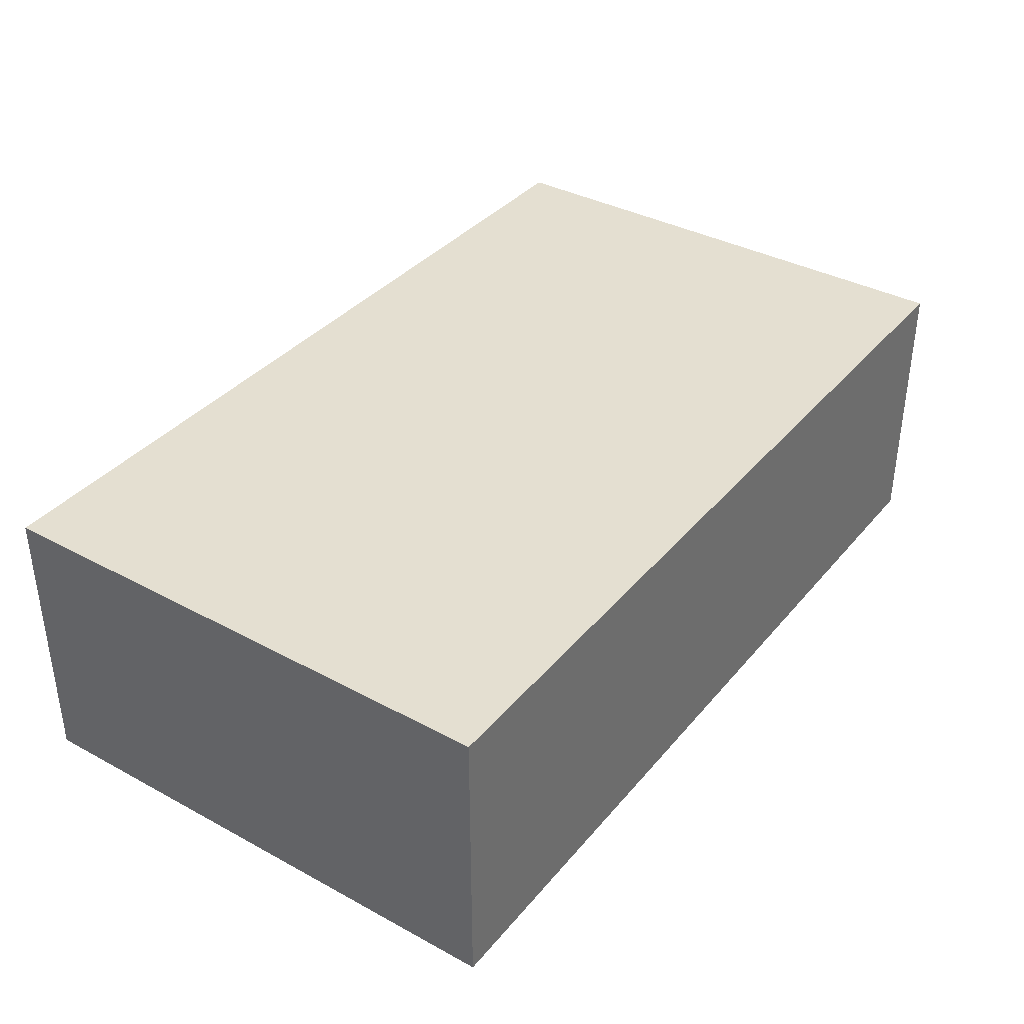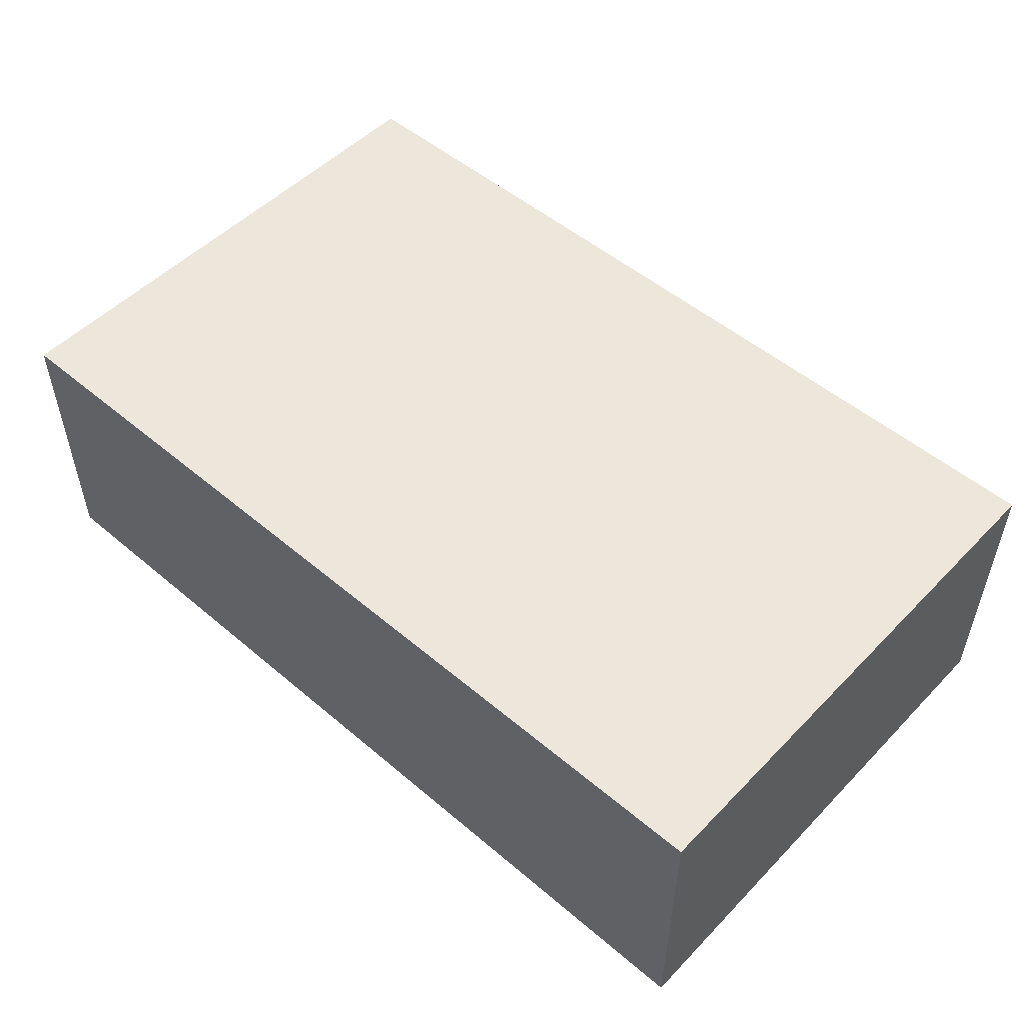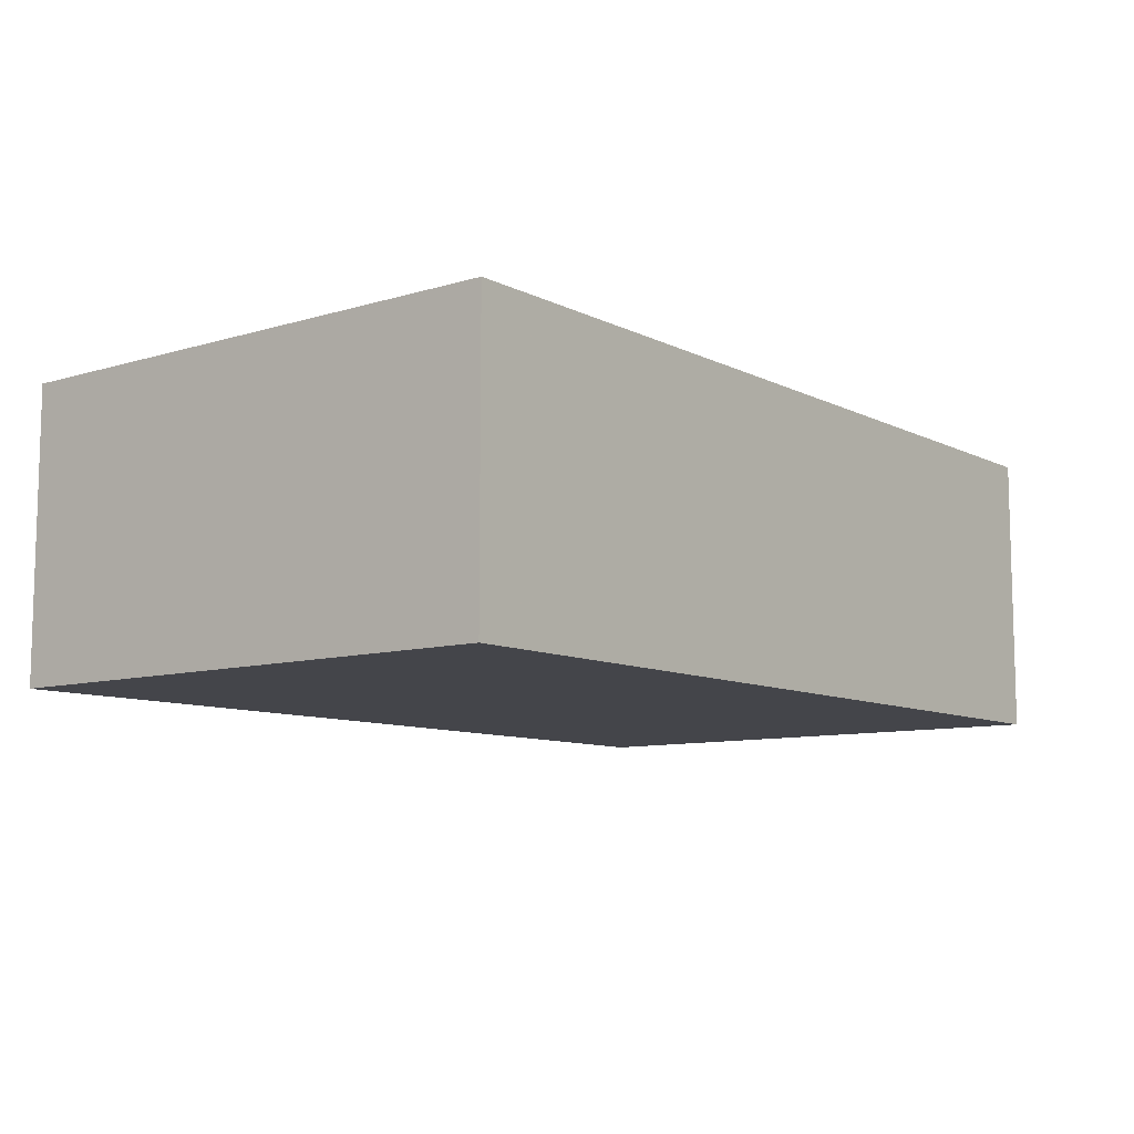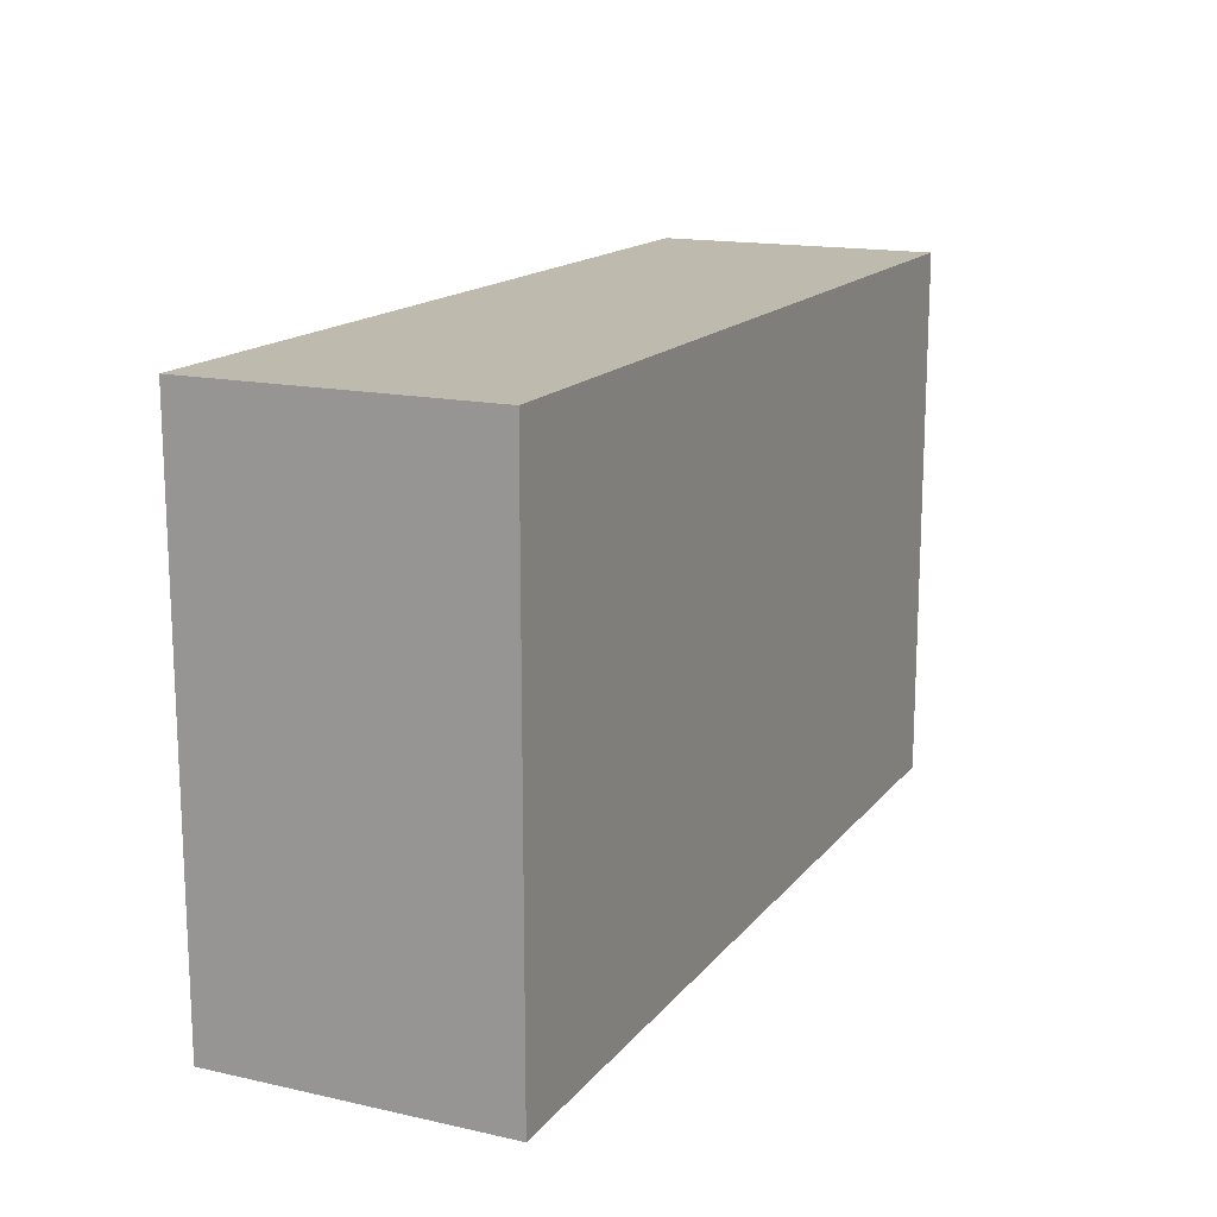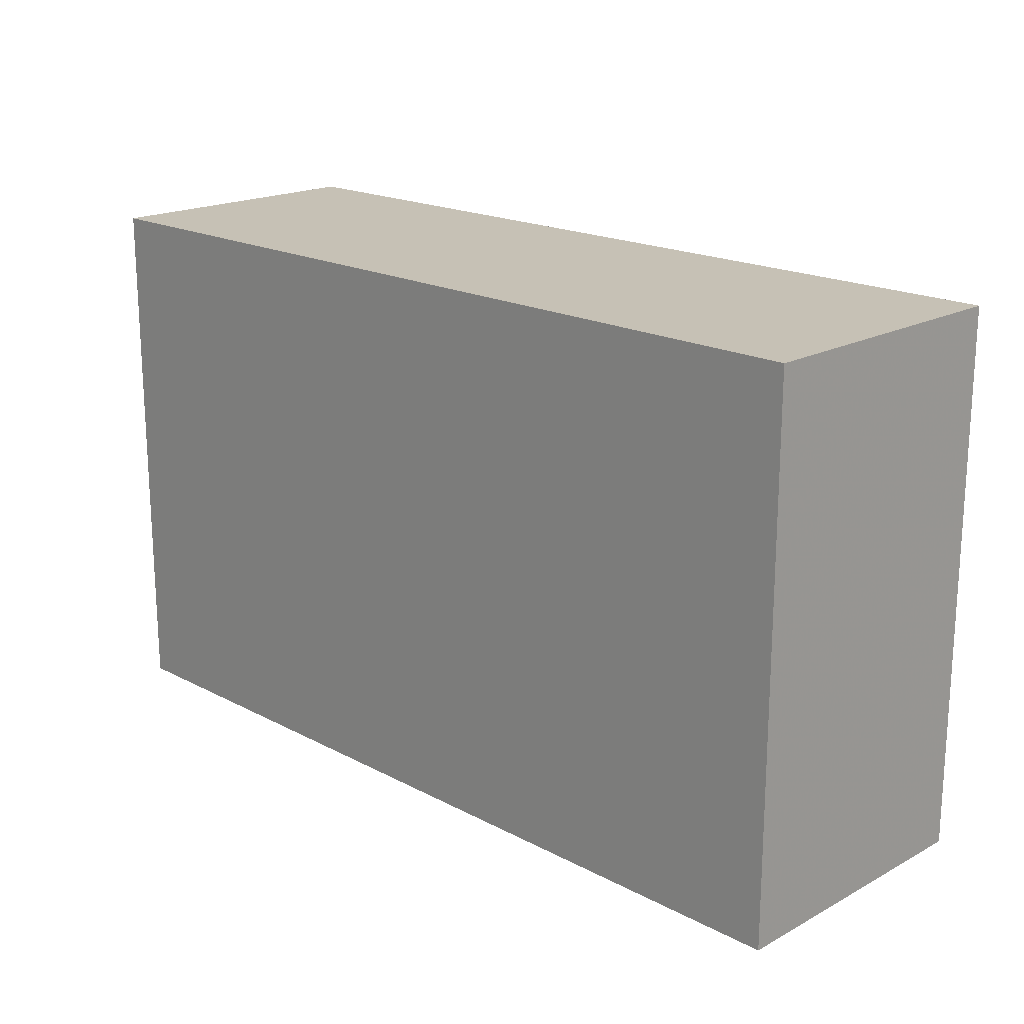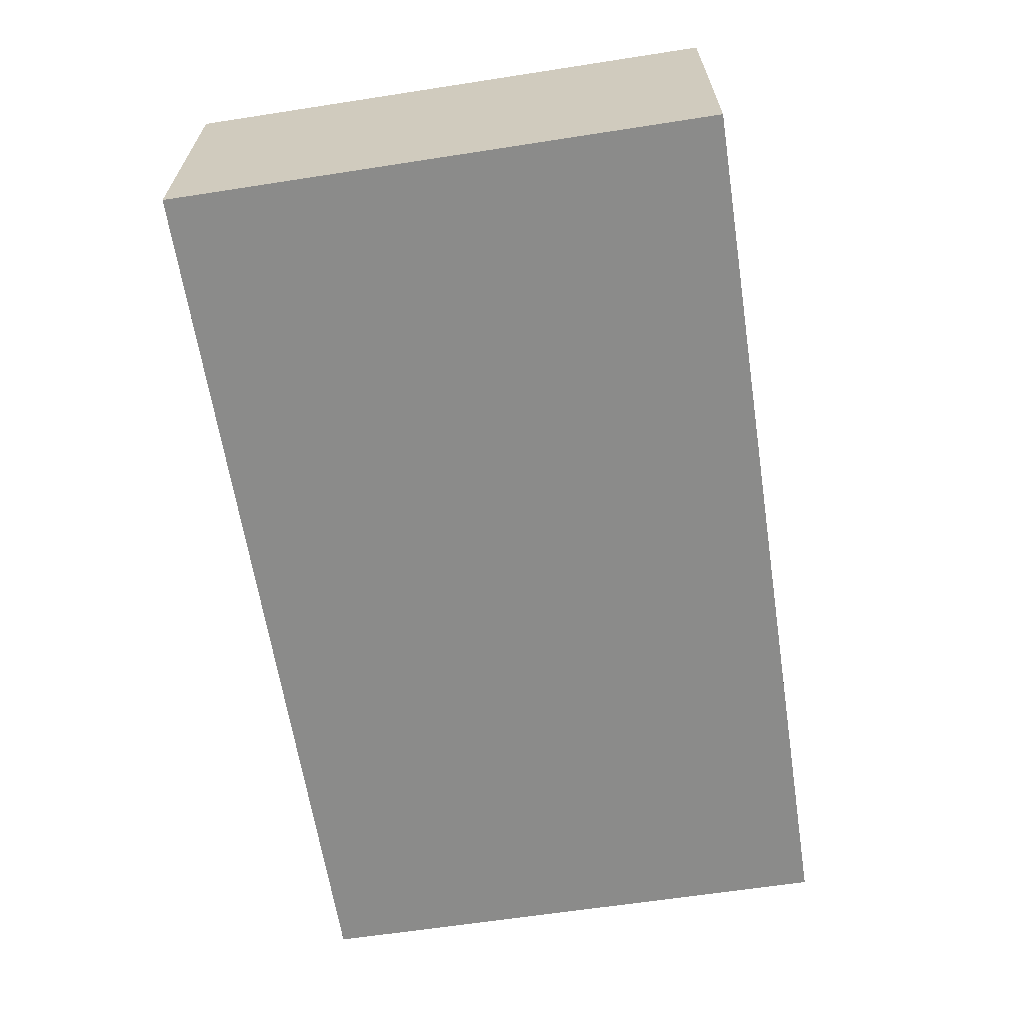
<metadata>
{"format":"obj","ext":"obj","renderer":"f3d","projection":"perspective","resolution":1024,"background":"white","views":[{"elev":36.8,"azim":-55.2,"up":"+Z"},{"elev":51.5,"azim":-137.5,"up":"+Z"},{"elev":-9.3,"azim":-51.8,"up":"+Z"},{"elev":15.5,"azim":114.9,"up":"+Y"},{"elev":18.8,"azim":44.9,"up":"+Y"},{"elev":-63.8,"azim":98.8,"up":"+Z"}]}
</metadata>
<code>
o 7842
v 2174 1862 14.53
v 2174 1862 14.53
v 2174 1862 14.5
v 2174 1862 14.53
v 2174 1862 14.53
v 2174 1862 14.53
v 2174 1862 14.53
v 2174 1862 14.5
v 2174 1862 14.5
v 2174 1862 14.5
v 2174 1862 14.5
v 2174 1862 14.53
v 2174 1862 14.5
v 2174 1862 14.53
v 2174 1862 14.5
v 2174 1862 14.5
v 2174 1862 14.53
v 2174 1862 14.53
v 2174 1862 14.5
v 2174 1862 14.5
v 2174 1862 14.5
v 2174 1862 14.53
v 2174 1862 14.53
v 2174 1862 14.5
v 2174 1862 14.5
v 2174 1862 14.5
v 2174 1862 14.5
v 2174 1862 14.5
v 2174 1862 14.53
f 1 2 3
f 1 4 5
f 6 2 7
f 8 9 7
f 10 7 11
f 12 13 14
f 14 15 16
f 17 15 18
f 19 20 21
f 22 23 20
f 24 25 26
f 27 28 29

</code>
